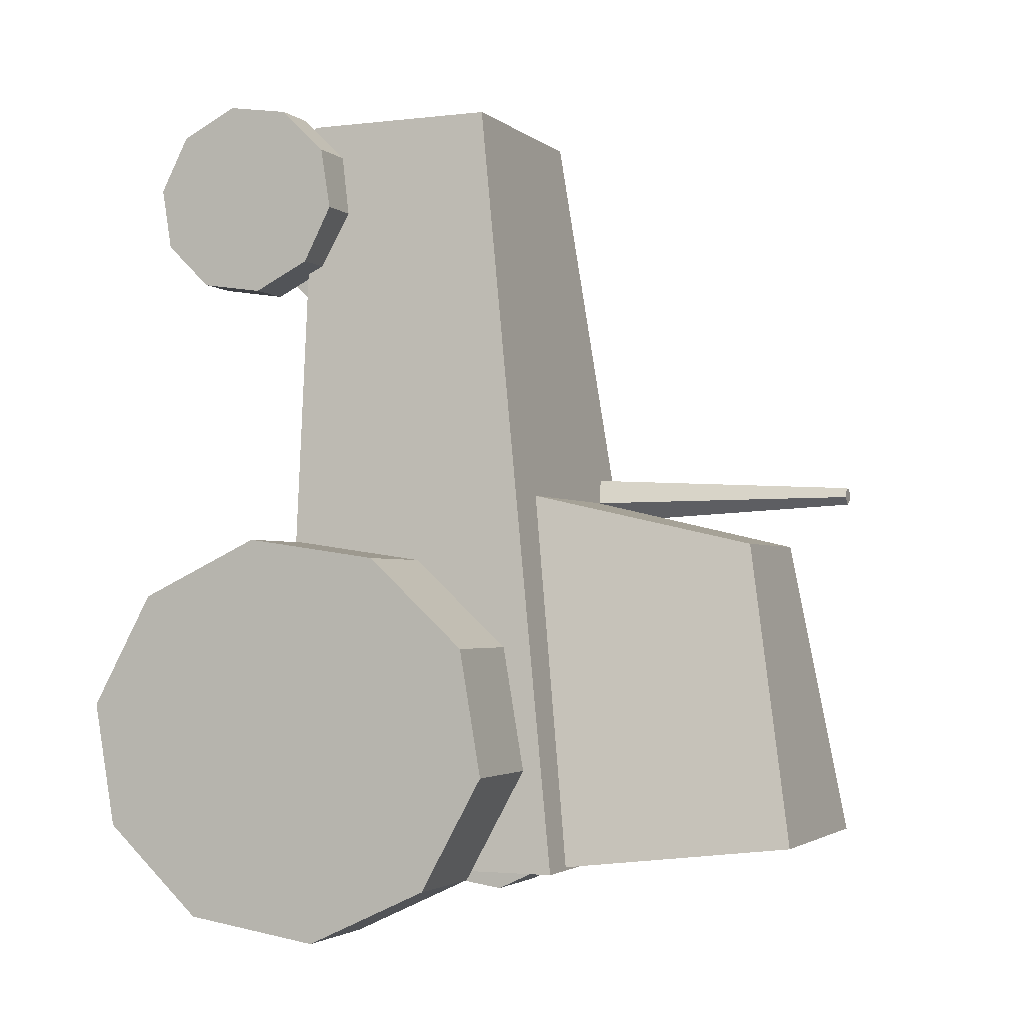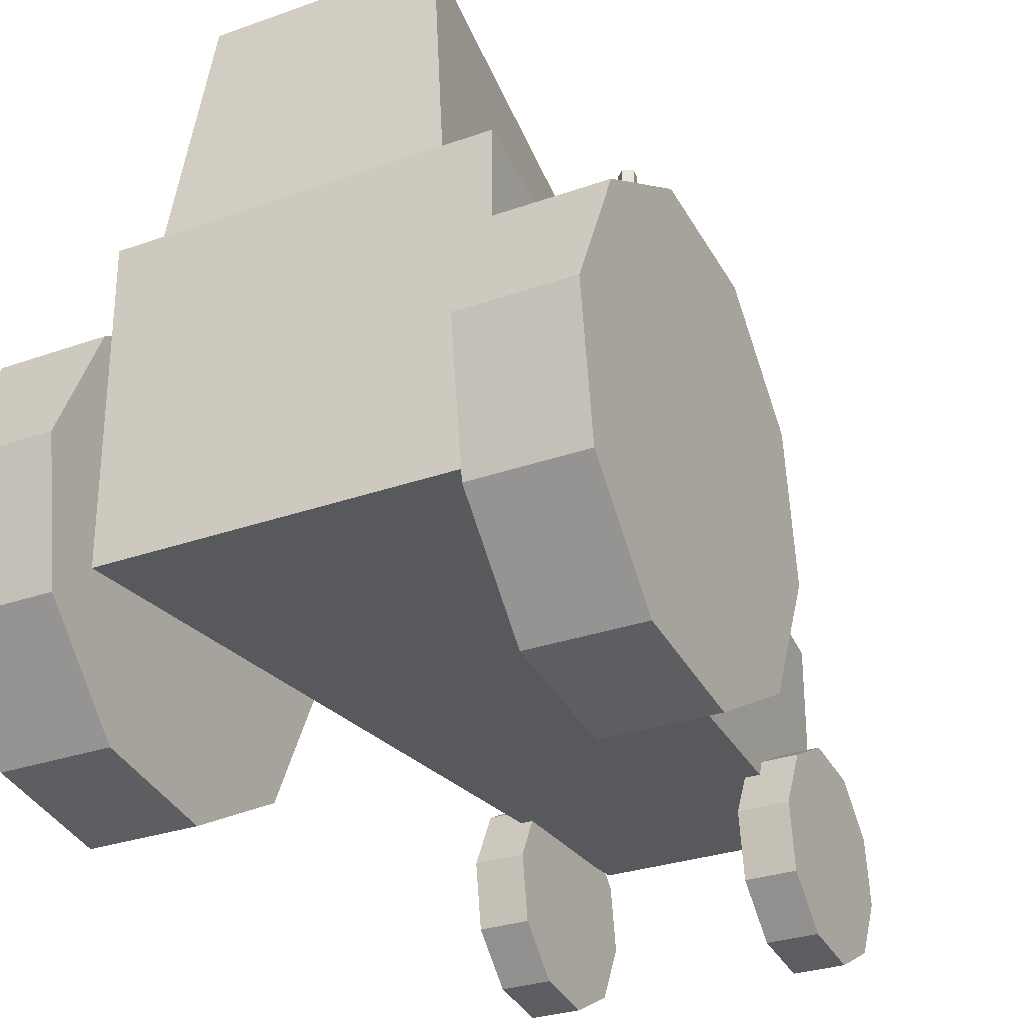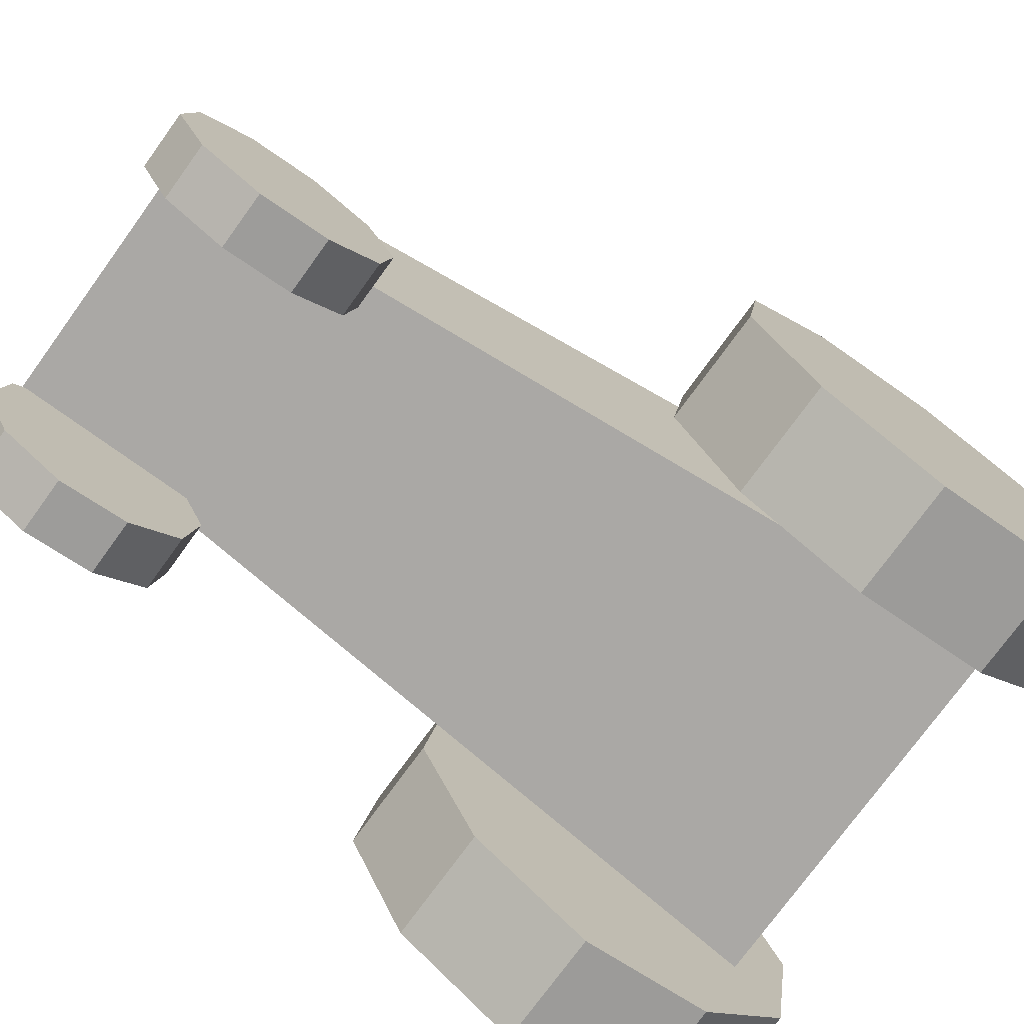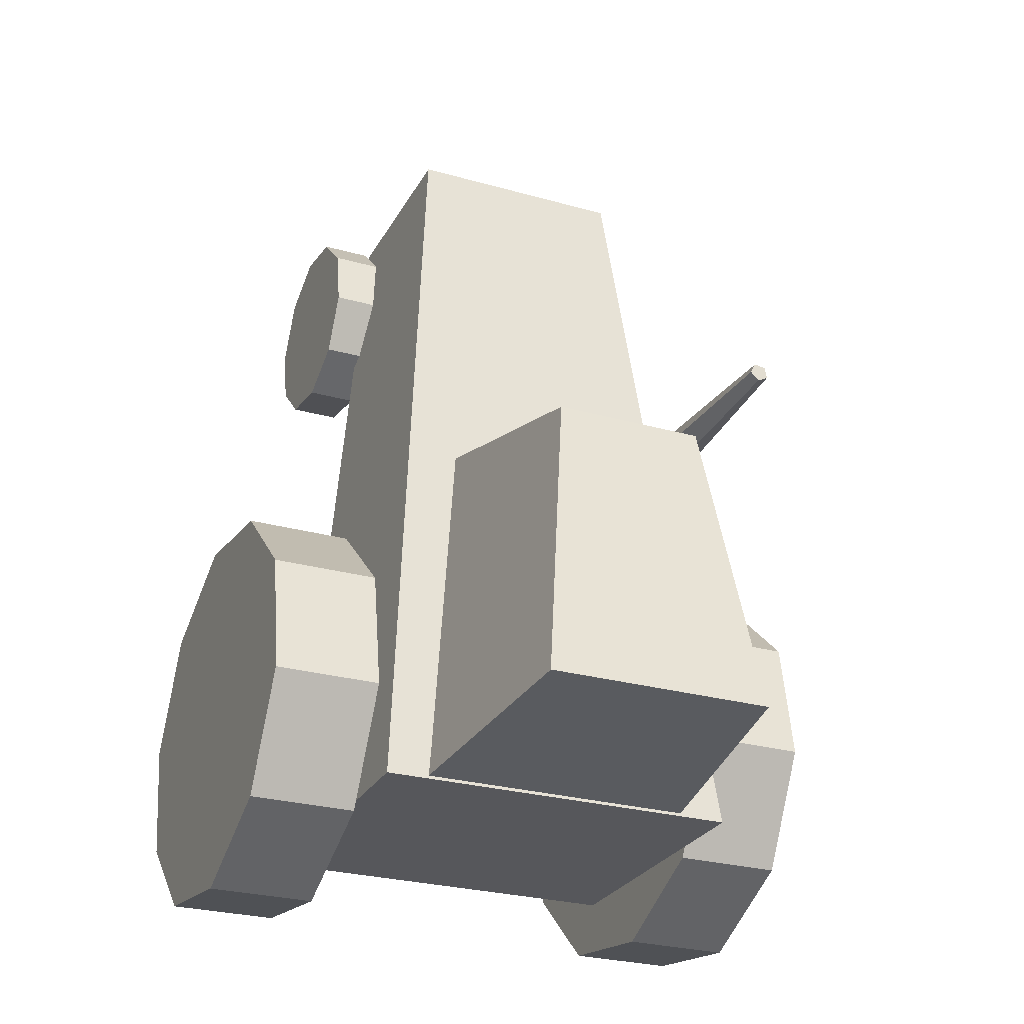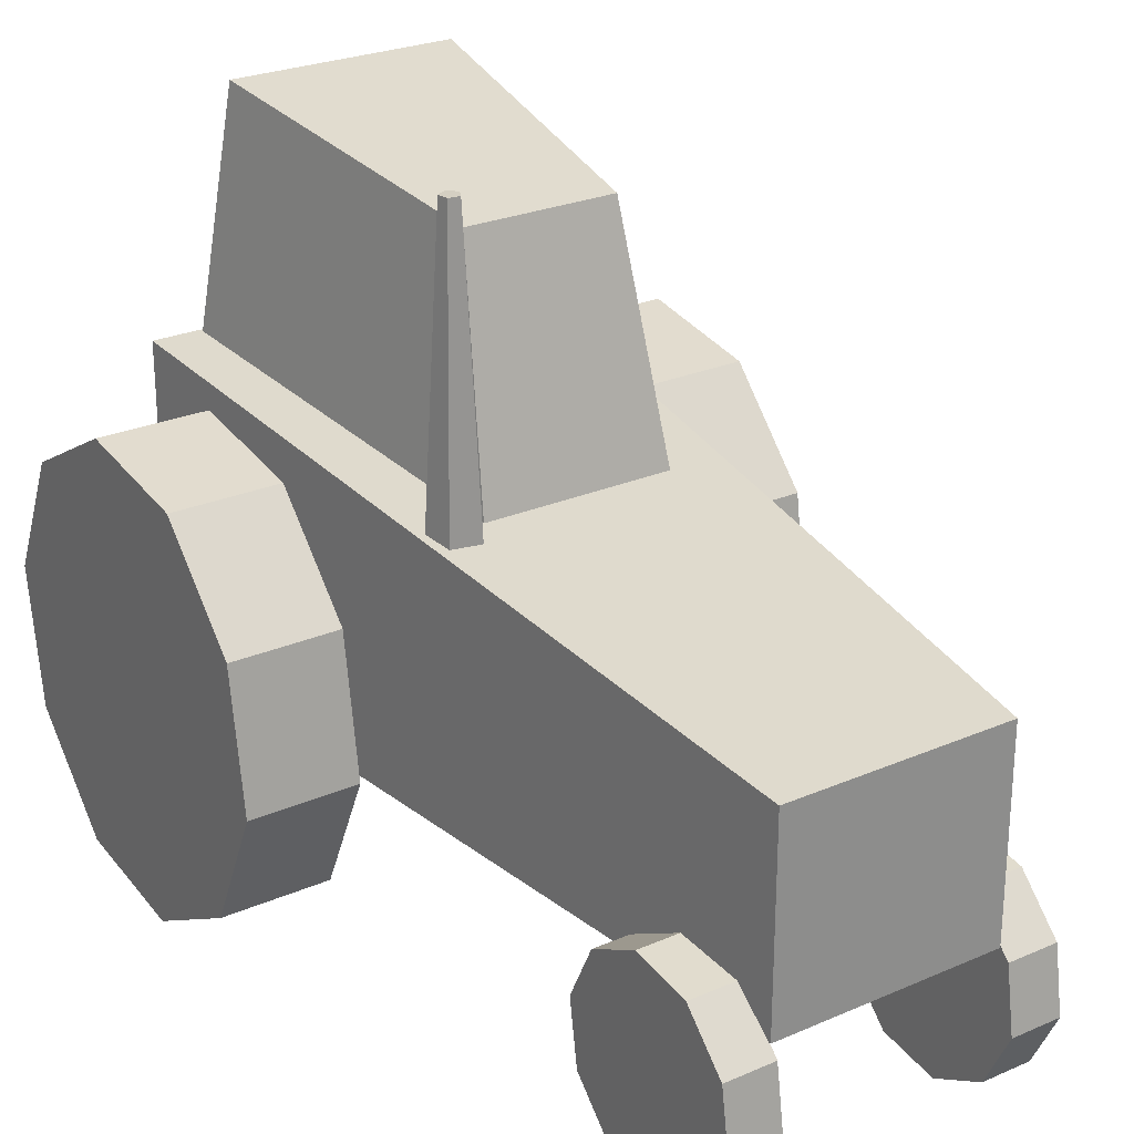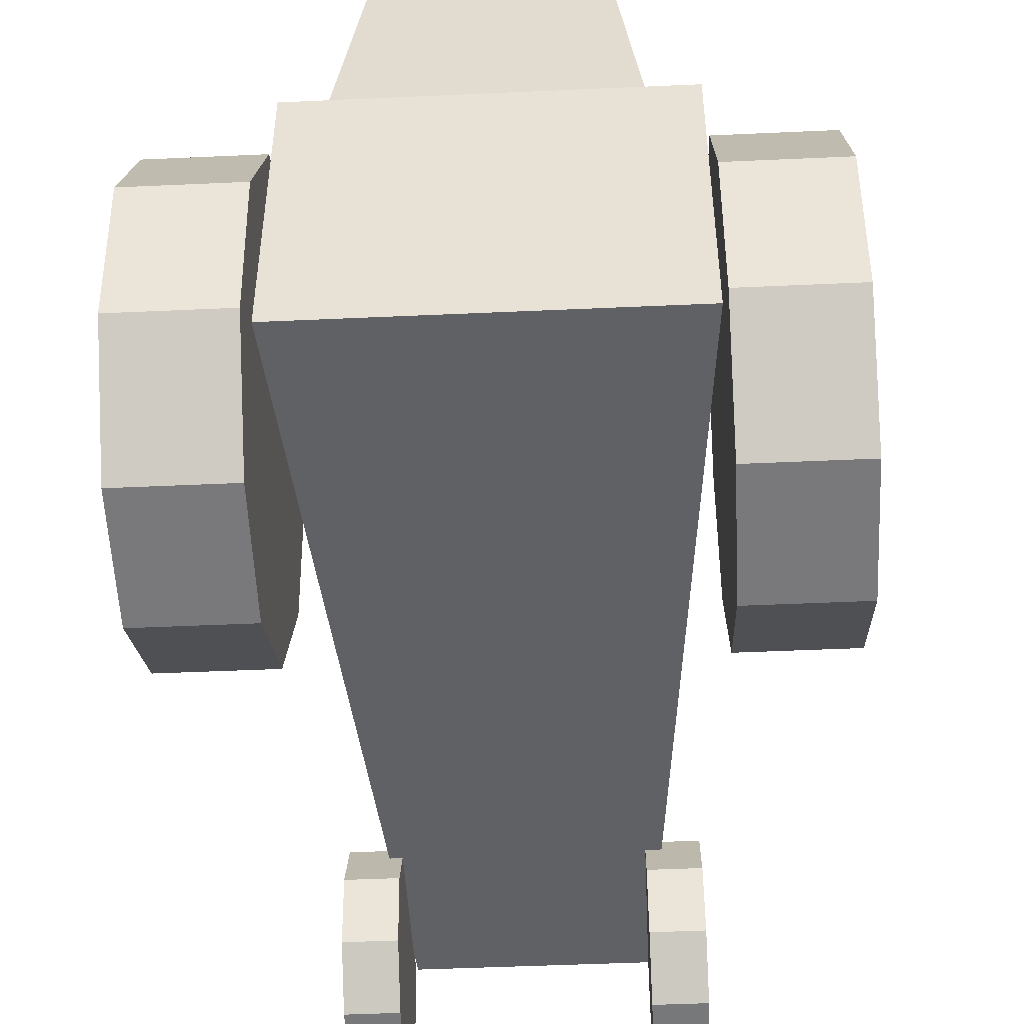
<metadata>
{"format":"obj","ext":"obj","renderer":"f3d","projection":"perspective","resolution":1024,"background":"white","views":[{"elev":-2.4,"azim":-66.8,"up":"+Y"},{"elev":-29.1,"azim":28.0,"up":"+Z"},{"elev":-75.1,"azim":-125.9,"up":"+Z"},{"elev":-27.2,"azim":-23.5,"up":"+Y"},{"elev":25.8,"azim":145.4,"up":"+Z"},{"elev":-48.2,"azim":2.9,"up":"+Z"}]}
</metadata>
<code>
o Cylinder_Cylinder.004
v 0.345 0.3524 0.5306
v 0.3463 0.344 0.5306
v 0.3388 0.3401 0.5306
v 0.3328 0.3461 0.5306
v 0.3366 0.3537 0.5306
v 0.354 0.3614 0.2974
v 0.3577 0.3382 0.2974
v 0.3368 0.3276 0.2974
v 0.3202 0.3441 0.2974
v 0.3309 0.365 0.2974
v 0.3399 0.3473 0.5306
v 0.3399 0.3473 0.2974
f 11 1 2
f 12 7 6
f 11 2 3
f 12 8 7
f 11 3 4
f 12 9 8
f 11 4 5
f 12 10 9
f 5 1 11
f 12 6 10
f 1 6 7 2
f 2 7 8 3
f 3 8 9 4
f 4 9 10 5
f 6 1 5 10
o Cube.024_Cube.004
v 0.3186 0.3455 0.3119
v 0.3537 0.05158 0.3371
v 0.1426 0.05158 0.3371
v 0.1778 0.3455 0.3119
v 0.3042 0.3043 0.4912
v 0.3322 0.07314 0.5297
v 0.1642 0.07314 0.5297
v 0.1922 0.3043 0.4912
f 13 14 15 16
f 17 20 19 18
f 13 17 18 14
f 14 18 19 15
f 15 19 20 16
f 17 13 16 20
o tire_FL_Cylinder.003
v 0.125 0.537 0.1354
v 0.125 0.5799 0.1578
v 0.125 0.6275 0.1501
v 0.125 0.6615 0.1151
v 0.125 0.6691 0.06636
v 0.125 0.6472 0.02235
v 0.125 0.6043 -7.1e-05
v 0.125 0.5567 0.007655
v 0.125 0.5226 0.04258
v 0.125 0.5151 0.09136
v 0.1635 0.537 0.1354
v 0.1635 0.5799 0.1578
v 0.1635 0.6275 0.1501
v 0.1635 0.6615 0.1151
v 0.1635 0.6691 0.06635
v 0.1635 0.6472 0.02235
v 0.1635 0.6043 -7.1e-05
v 0.1635 0.5567 0.007655
v 0.1635 0.5226 0.04258
v 0.1635 0.5151 0.09136
v 0.125 0.5921 0.07886
v 0.1635 0.5921 0.07886
f 41 21 22
f 42 32 31
f 41 22 23
f 42 33 32
f 41 23 24
f 42 34 33
f 41 24 25
f 42 35 34
f 41 25 26
f 42 36 35
f 41 26 27
f 42 37 36
f 41 27 28
f 42 38 37
f 41 28 29
f 42 39 38
f 41 29 30
f 42 40 39
f 30 21 41
f 42 31 40
f 21 31 32 22
f 22 32 33 23
f 23 33 34 24
f 24 34 35 25
f 25 35 36 26
f 26 36 37 27
f 27 37 38 28
f 28 38 39 29
f 29 39 40 30
f 31 21 30 40
o tire_FR_Cylinder.002
v 0.3344 0.537 0.1354
v 0.3344 0.5799 0.1578
v 0.3344 0.6275 0.1501
v 0.3344 0.6615 0.1151
v 0.3344 0.6691 0.06636
v 0.3344 0.6472 0.02235
v 0.3344 0.6043 -7.1e-05
v 0.3344 0.5567 0.007655
v 0.3344 0.5226 0.04258
v 0.3344 0.5151 0.09136
v 0.3728 0.537 0.1354
v 0.3728 0.5799 0.1578
v 0.3728 0.6275 0.1501
v 0.3728 0.6615 0.1151
v 0.3728 0.6691 0.06635
v 0.3728 0.6472 0.02235
v 0.3728 0.6043 -7.1e-05
v 0.3728 0.5567 0.007655
v 0.3728 0.5226 0.04258
v 0.3728 0.5151 0.09136
v 0.3344 0.5921 0.07886
v 0.3728 0.5921 0.07886
f 63 43 44
f 64 54 53
f 63 44 45
f 64 55 54
f 63 45 46
f 64 56 55
f 63 46 47
f 64 57 56
f 63 47 48
f 64 58 57
f 63 48 49
f 64 59 58
f 63 49 50
f 64 60 59
f 63 50 51
f 64 61 60
f 63 51 52
f 64 62 61
f 52 43 63
f 64 53 62
f 43 53 54 44
f 44 54 55 45
f 45 55 56 46
f 46 56 57 47
f 47 57 58 48
f 48 58 59 49
f 49 59 60 50
f 50 60 61 51
f 51 61 62 52
f 53 43 52 62
o tire_RR_Cylinder.001
v 0.3891 0.04432 0.2866
v 0.3891 0.1297 0.3339
v 0.3891 0.2244 0.3176
v 0.3891 0.2921 0.2439
v 0.3891 0.3071 0.1409
v 0.3891 0.2636 0.04803
v 0.3891 0.1782 0.000702
v 0.3891 0.08357 0.01701
v 0.3891 0.0158 0.09073
v 0.3891 0.00081 0.1937
v 0.4703 0.04432 0.2866
v 0.4703 0.1297 0.3339
v 0.4703 0.2244 0.3176
v 0.4703 0.2921 0.2439
v 0.4703 0.3071 0.1409
v 0.4703 0.2636 0.04803
v 0.4703 0.1782 0.000702
v 0.4703 0.08357 0.01701
v 0.4703 0.0158 0.09073
v 0.4703 0.00081 0.1937
v 0.3891 0.154 0.1673
v 0.4703 0.154 0.1673
f 85 65 66
f 86 76 75
f 85 66 67
f 86 77 76
f 85 67 68
f 86 78 77
f 85 68 69
f 86 79 78
f 85 69 70
f 86 80 79
f 85 70 71
f 86 81 80
f 85 71 72
f 86 82 81
f 85 72 73
f 86 83 82
f 85 73 74
f 86 84 83
f 74 65 85
f 86 75 84
f 65 75 76 66
f 66 76 77 67
f 67 77 78 68
f 68 78 79 69
f 69 79 80 70
f 70 80 81 71
f 71 81 82 72
f 72 82 83 73
f 73 83 84 74
f 75 65 74 84
o tire_RL_Cylinder
v 0.03083 0.04432 0.2866
v 0.03083 0.1297 0.3339
v 0.03083 0.2244 0.3176
v 0.03083 0.2921 0.2439
v 0.03083 0.3071 0.1409
v 0.03083 0.2636 0.04803
v 0.03083 0.1782 0.000702
v 0.03083 0.08357 0.01701
v 0.03083 0.0158 0.09073
v 0.03083 0.00081 0.1937
v 0.1119 0.04432 0.2866
v 0.1119 0.1297 0.3339
v 0.1119 0.2244 0.3176
v 0.1119 0.2921 0.2439
v 0.1119 0.3071 0.1409
v 0.1119 0.2636 0.04803
v 0.1119 0.1782 0.000702
v 0.1119 0.08357 0.01701
v 0.1119 0.0158 0.09073
v 0.1119 0.00081 0.1937
v 0.03083 0.154 0.1673
v 0.1119 0.154 0.1673
f 107 87 88
f 108 98 97
f 107 88 89
f 108 99 98
f 107 89 90
f 108 100 99
f 107 90 91
f 108 101 100
f 107 91 92
f 108 102 101
f 107 92 93
f 108 103 102
f 107 93 94
f 108 104 103
f 107 94 95
f 108 105 104
f 107 95 96
f 108 106 105
f 96 87 107
f 108 97 106
f 87 97 98 88
f 88 98 99 89
f 89 99 100 90
f 90 100 101 91
f 91 101 102 92
f 92 102 103 93
f 93 103 104 94
f 94 104 105 95
f 95 105 106 96
f 97 87 96 106
o body_Cube
v 0.1121 0.05126 0.1231
v 0.1651 0.6556 0.1231
v 0.3348 0.6556 0.1231
v 0.3878 0.05126 0.1231
v 0.1121 0.05126 0.3562
v 0.1651 0.6556 0.2753
v 0.3348 0.6556 0.2753
v 0.3878 0.05126 0.3562
f 109 110 111 112
f 113 116 115 114
f 109 113 114 110
f 110 114 115 111
f 111 115 116 112
f 113 109 112 116

</code>
